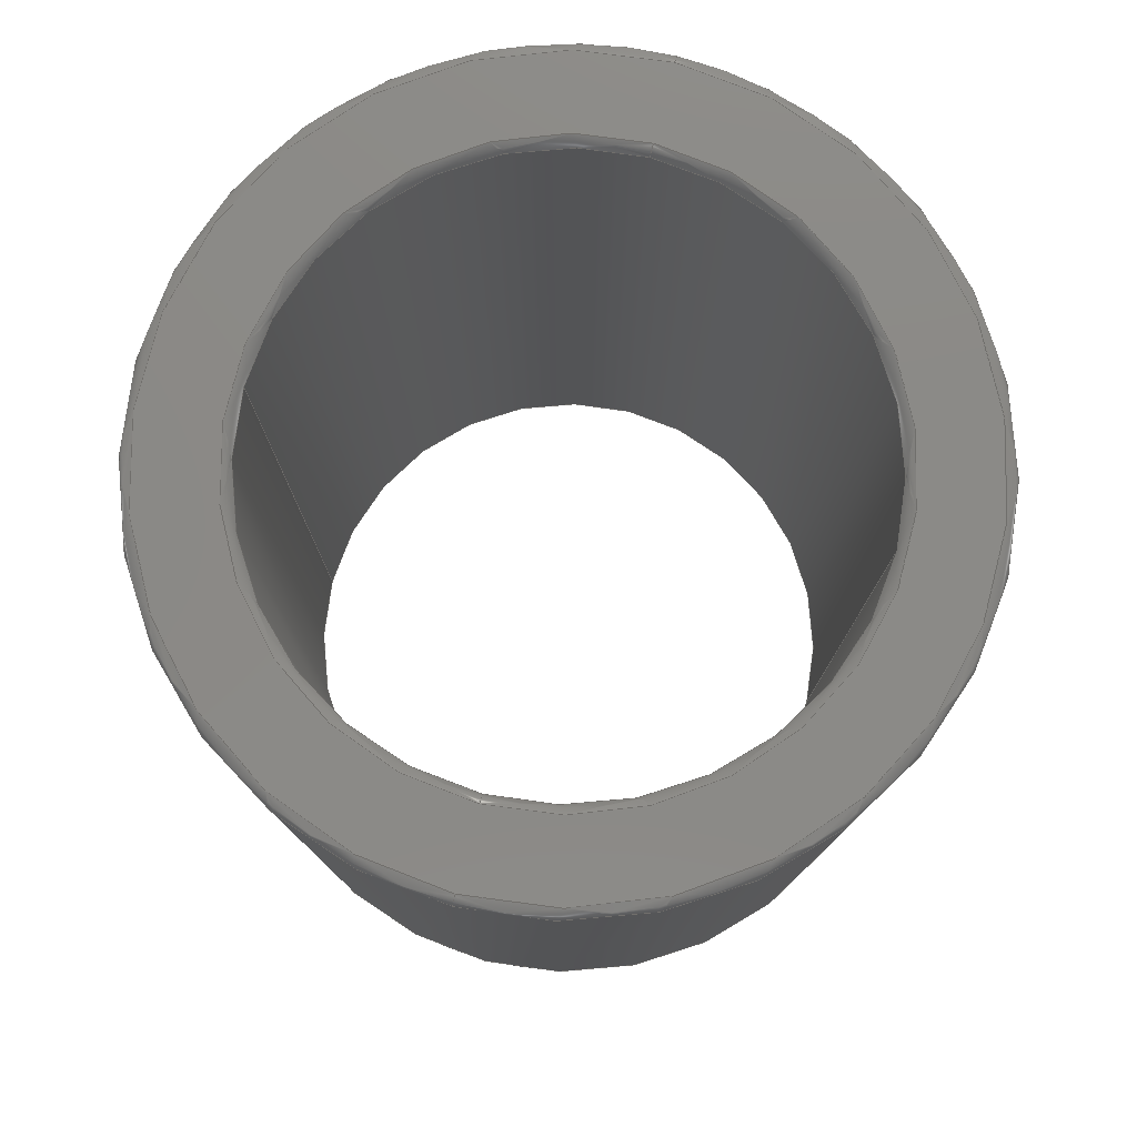
<metadata>
{"format":"iges","ext":"iges","renderer":"f3d","projection":"perspective","resolution":1024,"background":"white","views":[{"elev":78.8,"azim":-165.6,"up":"+Y"}]}
</metadata>
<code>

File generated by Shapr3D Version 3

1H,,1H;,118HC:\Users\jonat\AppData\Local\Packages\Shapr3D.Shapr3D_dvv5p1
vgwv6mp\TempState\0197f527-0-42d5-97f9-6bcd2524af65tmp,11Htemp_expor
t,7HShapr3D,3H3,32,24,8,56,15,118HC:\Users\jonat\AppData\Local\Package
s\Shapr3D.Shapr3D_dvv5p1vgwv6mp\TempState\0197f527-0-42d5-97f9-6bcd25
24af65tmp,1,2,2HMM,1000,1,13H2.212e+05,1D-05,1e+06,,,9,0,13H22
1207;
     502       1       1       0   65535       0       0       000010001
     502    1000       0      18       1                  Spacer       0
     124      19       1       0       0       0       0       001010000
     124    1000       0       2       0                               0
     100      21       1       0       0       0       3       000010000
     100    1000       0       2       0                               0
     124      23       1       0       0       0       0       001010000
     124    1000       0       2       0                               0
     100      25       1       0       0       0       7       000010000
     100    1000       0       1       0                               0
     124      26       1       0       0       0       0       001010000
     124    1000       0       3       0                               0
     100      29       1       0       0       0      11       000010000
     100    1000       0       1       0                               0
     124      30       1       0       0       0       0       001010000
     124    1000       0       3       0                               0
     100      33       1       0       0       0      15       000010000
     100    1000       0       2       0                               0
     110      35       1       0       0       0       0       000010000
     110    1000       0       2       0                               0
     124      37       1       0       0       0       0       001010000
     124    1000       0       3       0                               0
     100      40       1       0       0       0      21       000010000
     100    1000       0       1       0                               0
     124      41       1       0       0       0       0       001010000
     124    1000       0       3       0                               0
     100      44       1       0       0       0      25       000010000
     100    1000       0       2       0                               0
     110      46       1       0       0       0       0       000010000
     110    1000       0       2       0                               0
     124      48       1       0       0       0       0       001010000
     124    1000       0       3       0                               0
     100      51       1       0       0       0      31       000010000
     100    1000       0       2       0                               0
     124      53       1       0       0       0       0       001010000
     124    1000       0       3       0                               0
     100      56       1       0       0       0      35       000010000
     100    1000       0       1       0                               0
     124      57       1       0       0       0       0       001010000
     124    1000       0       2       0                               0
     100      59       1       0       0       0      39       000010000
     100    1000       0       1       0                               0
     124      60       1       0       0       0       0       001010000
     124    1000       0       2       0                               0
     100      62       1       0       0       0      43       000010000
     100    1000       0       2       0                               0
     124      64       1       0       0       0       0       001010000
     124    1000       0       3       0                               0
     100      67       1       0       0       0      47       000010000
     100    1000       0       2       0                               0
     124      69       1       0       0       0       0       001010000
     124    1000       0       3       0                               0
     100      72       1       0       0       0      51       000010000
     100    1000       0       1       0                               0
     110      73       1       0       0       0       0       000010000
     110    1000       0       2       0                               0
     124      75       1       0       0       0       0       001010000
     124    1000       0       2       0                               0
     100      77       1       0       0       0      57       000010000
     100    1000       0       1       0                               0
     124      78       1       0       0       0       0       001010000
     124    1000       0       2       0                               0
     100      80       1       0       0       0      61       000010000
     100    1000       0       2       0                               0
     110      82       1       0       0       0       0       000010000
     110    1000       0       2       0                               0
     124      84       1       0       0       0       0       001010000
     124    1000       0       2       0                               0
     100      86       1       0       0       0      67       000010000
     100    1000       0       2       0                               0
     124      88       1       0       0       0       0       001010000
     124    1000       0       2       0                               0
     100      90       1       0       0       0      71       000010000
     100    1000       0       1       0                               0
     124      91       1       0       0       0       0       001010000
     124    1000       0       3       0                               0
     100      94       1       0       0       0      75       000010000
     100    1000       0       2       0                               0
     124      96       1       0       0       0       0       001010000
     124    1000       0       2       0                               0
     100      98       1       0       0       0      79       000010000
     100    1000       0       2       0                               0
     124     100       1       0       0       0       0       001010000
     124    1000       0       3       0                               0
     100     103       1       0       0       0      83       000010000
     100    1000       0       2       0                               0
     124     105       1       0       0       0       0       001010000
     124    1000       0       3       0                               0
     100     108       1       0       0       0      87       000010000
     100    1000       0       1       0                               0
     124     109       1       0       0       0       0       001010000
     124    1000       0       3       0                               0
     100     112       1       0       0       0      91       000010000
     100    1000       0       2       0                               0
     124     114       1       0       0       0       0       001010000
     124    1000       0       2       0                               0
     100     116       1       0       0       0      95       000010000
     100    1000       0       1       0                               0
     124     117       1       0       0       0       0       001010000
     124    1000       0       3       0                               0
     100     120       1       0       0       0      99       000010000
     100    1000       0       2       0                               0
     124     122       1       0       0       0       0       001010000
     124    1000       0       2       0                               0
     100     124       1       0       0       0     103       000010000
     100    1000       0       2       0                               0
     124     126       1       0       0       0       0       001010000
     124    1000       0       2       0                               0
     100     128       1       0       0       0     107       000010000
     100    1000       0       2       0                               0
     124     130       1       0       0       0       0       001010000
     124    1000       0       3       0                               0
     100     133       1       0       0       0     111       000010000
     100    1000       0       2       0                               0
     124     135       1       0       0       0       0       001010000
     124    1000       0       2       0                               0
     100     137       1       0       0       0     115       000010000
     100    1000       0       2       0                               0
     124     139       1       0       0       0       0       001010000
     124    1000       0       2       0                               0
     100     141       1       0       0       0     119       000010000
     100    1000       0       2       0                               0
     124     143       1       0       0       0       0       001010000
     124    1000       0       3       0                               0
     100     146       1       0       0       0     123       000010000
     100    1000       0       2       0                               0
     124     148       1       0       0       0       0       001010000
     124    1000       0       3       0                               0
     100     151       1       0       0       0     127       000010000
     100    1000       0       2       0                               0
     124     153       1       0       0       0       0       001010000
     124    1000       0       2       0                               0
     100     155       1       0       0       0     131       000010000
     100    1000       0       2       0                               0
     124     157       1       0       0       0       0       001010000
     124    1000       0       2       0                               0
     100     159       1       0       0       0     135       000010000
     100    1000       0       2       0                               0
     504     161       1       0   65535       0       0       000010001
     504    1000       0       8       1                  Spacer       0
     314     169       1       0       0       0       0       000020000
     314    1000       0       2       0                               0
     116     171       1       0       0       0       0       000010200
     116    1000       0       2       0                               0
     123     173       1       0       0       0       0       000010200
     123    1000       0       1       0                               0
     123     174       1       0       0       0       0       000010200
     123    1000       0       1       0                               0
     190     175       1       0       0       0       0       000010000
     190    1000    -141       1       1                               0
     508     176       1       0       0       0       0       000010001
     508    1000       0       1       1                               0
     508     177       1       0       0       0       0       000010001
     508    1000       0       1       1                               0
     510     178       1       1       0       0       0       000010001
     510    1000    -141       1       1                               0
     116     179       1       0       0       0       0       000010200
     116    1000       0       2       0                               0
     123     181       1       0       0       0       0       000010200
     123    1000       0       1       0                               0
     123     182       1       0       0       0       0       000010200
     123    1000       0       1       0                               0
     192     183       1       0       0       0       0       000010000
     192    1000    -141       1       1                               0
     508     184       1       0       0       0       0       000010001
     508    1000       0       2       1                               0
     510     186       1       1       0       0       0       000010001
     510    1000    -141       1       1                               0
     116     187       1       0       0       0       0       000010200
     116    1000       0       2       0                               0
     123     189       1       0       0       0       0       000010200
     123    1000       0       1       0                               0
     123     190       1       0       0       0       0       000010200
     123    1000       0       1       0                               0
     190     191       1       0       0       0       0       000010000
     190    1000    -141       1       1                               0
     508     192       1       0       0       0       0       000010001
     508    1000       0       1       1                               0
     508     193       1       0       0       0       0       000010001
     508    1000       0       1       1                               0
     510     194       1       1       0       0       0       000010001
     510    1000    -141       1       1                               0
     116     195       1       0       0       0       0       000010200
     116    1000       0       1       0                               0
     123     196       1       0       0       0       0       000010200
     123    1000       0       1       0                               0
     123     197       1       0       0       0       0       000010200
     123    1000       0       1       0                               0
     192     198       1       0       0       0       0       000010000
     192    1000    -141       1       1                               0
     508     199       1       0       0       0       0       000010001
     508    1000       0       2       1                               0
     510     201       1       1       0       0       0       000010001
     510    1000    -141       1       1                               0
     110     202       1       0       0       0       0       000010200
     110    1000       0       2       0                               0
     124     204       1       0       0       0       0       001010200
     124    1000       0       2       0                               0
     100     206       1       0       0       0     197       000010200
     100    1000       0       1       0                               0
     120     207       1       0       0       0       0       000010000
     120    1000    -141       1       0                               0
     508     208       1       0       0       0       0       000010001
     508    1000       0       2       1                               0
     510     210       1       1       0       0       0       000010001
     510    1000    -141       1       1                               0
     110     211       1       0       0       0       0       000010200
     110    1000       0       2       0                               0
     124     213       1       0       0       0       0       001010200
     124    1000       0       2       0                               0
     100     215       1       0       0       0     209       000010200
     100    1000       0       1       0                               0
     120     216       1       0       0       0       0       000010000
     120    1000    -141       1       0                               0
     508     217       1       0       0       0       0       000010001
     508    1000       0       2       1                               0
     510     219       1       1       0       0       0       000010001
     510    1000    -141       1       1                               0
     110     220       1       0       0       0       0       000010200
     110    1000       0       2       0                               0
     124     222       1       0       0       0       0       001010200
     124    1000       0       2       0                               0
     100     224       1       0       0       0     221       000010200
     100    1000       0       1       0                               0
     120     225       1       0       0       0       0       000010000
     120    1000    -141       1       0                               0
     508     226       1       0       0       0       0       000010001
     508    1000       0       2       1                               0
     510     228       1       1       0       0       0       000010001
     510    1000    -141       1       1                               0
     110     229       1       0       0       0       0       000010200
     110    1000       0       2       0                               0
     124     231       1       0       0       0       0       001010200
     124    1000       0       2       0                               0
     100     233       1       0       0       0     233       000010200
     100    1000       0       1       0                               0
     120     234       1       0       0       0       0       000010000
     120    1000    -141       1       0                               0
     508     235       1       0       0       0       0       000010001
     508    1000       0       2       1                               0
     510     237       1       1       0       0       0       000010001
     510    1000    -141       1       1                               0
     116     238       1       0       0       0       0       000010200
     116    1000       0       2       0                               0
     123     240       1       0       0       0       0       000010200
     123    1000       0       1       0                               0
     123     241       1       0       0       0       0       000010200
     123    1000       0       1       0                               0
     192     242       1       0       0       0       0       000010000
     192    1000    -141       1       1                               0
     508     243       1       0       0       0       0       000010001
     508    1000       0       2       1                               0
     510     245       1       1       0       0       0       000010001
     510    1000    -141       1       1                               0
     116     246       1       0       0       0       0       000010200
     116    1000       0       1       0                               0
     123     247       1       0       0       0       0       000010200
     123    1000       0       1       0                               0
     123     248       1       0       0       0       0       000010200
     123    1000       0       1       0                               0
     192     249       1       0       0       0       0       000010000
     192    1000    -141       1       1                               0
     508     250       1       0       0       0       0       000010001
     508    1000       0       2       1                               0
     510     252       1       1       0       0       0       000010001
     510    1000    -141       1       1                               0
     110     253       1       0       0       0       0       000010200
     110    1000       0       2       0                               0
     124     255       1       0       0       0       0       001010200
     124    1000       0       2       0                               0
     100     257       1       0       0       0     269       000010200
     100    1000       0       1       0                               0
     120     258       1       0       0       0       0       000010000
     120    1000    -141       1       0                               0
     508     259       1       0       0       0       0       000010001
     508    1000       0       2       1                               0
     510     261       1       1       0       0       0       000010001
     510    1000    -141       1       1                               0
     110     262       1       0       0       0       0       000010200
     110    1000       0       2       0                               0
     124     264       1       0       0       0       0       001010200
     124    1000       0       2       0                               0
     100     266       1       0       0       0     281       000010200
     100    1000       0       1       0                               0
     120     267       1       0       0       0       0       000010000
     120    1000    -141       1       0                               0
     508     268       1       0       0       0       0       000010001
     508    1000       0       2       1                               0
     510     270       1       1       0       0       0       000010001
     510    1000    -141       1       1                               0
     110     271       1       0       0       0       0       000010200
     110    1000       0       2       0                               0
     124     273       1       0       0       0       0       001010200
     124    1000       0       2       0                               0
     100     275       1       0       0       0     293       000010200
     100    1000       0       1       0                               0
     120     276       1       0       0       0       0       000010000
     120    1000    -141       1       0                               0
     508     277       1       0       0       0       0       000010001
     508    1000       0       2       1                               0
     510     279       1       1       0       0       0       000010001
     510    1000    -141       1       1                               0
     110     280       1       0       0       0       0       000010200
     110    1000       0       2       0                               0
     124     282       1       0       0       0       0       001010200
     124    1000       0       2       0                               0
     100     284       1       0       0       0     305       000010200
     100    1000       0       1       0                               0
     120     285       1       0       0       0       0       000010000
     120    1000    -141       1       0                               0
     508     286       1       0       0       0       0       000010001
     508    1000       0       2       1                               0
     510     288       1       1       0       0       0       000010001
     510    1000    -141       1       1                               0
     514     289       1       0       0       0       0       000010000
     514    1000       0       2       1                               0
     186     291       1       0   65535       0       0       000000001
     186    1000       0       1       0                  Spacer       0
502,24,-1.898D-16,8.234,1.55,                     1
1.898D-16,8.234,-1.55,                            1
-2.927D-16,8.234,1.95,1.849D-16,       1
8.234,-1.95,2,3.594,3.425D-16,       1
2,8.184,6.236D-16,-2.988D-16,        1
8.184,2,-2,8.184,1.337D-16,         1
-2,3.594,-1.473D-16,-2.988D-16,       1
3.594,2,-1.898D-16,3.544,1.55,        1
1.898D-16,3.544,-1.55,                            1
-2.927D-16,3.544,1.95,1.849D-16,       1
3.544,-1.95,1.5,3.594,                           1
3.119D-16,1.5,8.184,5.93D-16,        1
-1.837D-16,3.594,1.5,-1.5,                       1
3.594,-5.548D-17,-1.5,8.184,          1
2.256D-16,-1.837D-16,8.184,1.5,       1
1.91D-16,3.594,-2,1.91D-16,        1
8.184,-2,1.837D-16,3.594,-1.5,       1
1.837D-16,8.184,-1.5,0,0;                        1
124,0,1,0,0,6.123D-17,0,-1,8.234,          3
-1,0,-6.123D-17,5.042D-16,0,0;                 3
100,0,0,0,-1.55,-3.796D-16,1.55,                         5
1.898D-16,0,0;                                               5
124,0,1,0,0,6.123D-17,0,-1,8.234,          7
-1,0,-6.123D-17,5.042D-16,0,0;                 7
100,0,0,0,1.55,1.898D-16,-1.55,0,0,0;                    9
124,0,1,0,-5.388D-17,-6.123D-17,0,1,       11
8.234,1,-0,6.123D-17,                         11
5.042D-16,0,0;                                             11
100,0,0,0,1.95,0,-1.95,2.388D-16,0,0;                  13
124,0,1,0,-5.388D-17,-6.123D-17,0,1,       15
8.234,1,-0,6.123D-17,                         15
5.042D-16,0,0;                                             15
100,0,0,0,-1.95,2.388D-16,1.95,                         17
-4.776D-16,0,0;                                            17
110,2,3.594,-2.486D-17,2,                      19
8.184,2.562D-16,0,0;                            19
124,0,1,0,-5.388D-17,6.123D-17,0,-1,       21
8.184,-1,0,-6.123D-17,                        21
5.011D-16,0,0;                                             21
100,0,0,0,-1.225D-16,2,-2,0,0,0;                     23
124,0,1,0,-5.388D-17,6.123D-17,0,-1,       25
8.184,-1,0,-6.123D-17,                        25
5.011D-16,0,0;                                             25
100,0,0,0,-2,-4.899D-16,3.674D-16,-2,      27
0,0;                                                                  27
110,-2,3.594,2.201D-16,-2,                    29
8.184,5.011D-16,0,0;                            29
124,0,1,0,-5.388D-17,-6.123D-17,0,1,       31
3.594,1,-0,6.123D-17,                         31
2.201D-16,0,0;                                             31
100,0,0,0,-3.674D-16,-2,2,-4.899D-16,      33
0,0;                                                                  33
124,0,1,0,-5.388D-17,-6.123D-17,0,1,       35
3.594,1,-0,6.123D-17,                         35
2.201D-16,0,0;                                             35
100,0,0,0,2,0,1.225D-16,2,0,0;                       37
124,0,1,0,0,-6.123D-17,0,1,3.544,1,      39
-0,6.123D-17,2.17D-16,0,0;                    39
100,0,0,0,1.55,0,-1.55,1.898D-16,0,0;                   41
124,0,1,0,0,-6.123D-17,0,1,3.544,1,      43
-0,6.123D-17,2.17D-16,0,0;                    43
100,0,0,0,-1.55,1.898D-16,1.55,                          45
-3.796D-16,0,0;                                            45
124,0,1,0,-5.388D-17,6.123D-17,0,-1,       47
3.544,-1,0,-6.123D-17,                        47
2.17D-16,0,0;                                             47
100,0,0,0,-1.95,-4.776D-16,1.95,                        49
2.388D-16,0,0;                                             49
124,0,1,0,-5.388D-17,6.123D-17,0,-1,       51
3.544,-1,0,-6.123D-17,                        51
2.17D-16,0,0;                                             51
100,0,0,0,1.95,2.388D-16,-1.95,0,0,0;                  53
110,1.5,3.594,3.637D-17,1.5,                    55
8.184,3.174D-16,0,0;                              55
124,0,1,0,0,6.123D-17,0,-1,3.594,         57
-1,0,-6.123D-17,2.201D-16,0,0;                57
100,0,0,0,-9.185D-17,1.5,-1.5,0,0,0;                   59
124,0,1,0,0,6.123D-17,0,-1,3.594,         61
-1,0,-6.123D-17,2.201D-16,0,0;                61
100,0,0,0,-1.5,-3.674D-16,2.755D-16,         63
-1.5,0,0;                                                             63
110,-1.5,3.594,2.201D-16,-1.5,                  65
8.184,5.011D-16,0,0;                            65
124,0,1,0,0,-6.123D-17,0,1,8.184,1,      67
-0,6.123D-17,5.011D-16,0,0;                    67
100,0,0,0,-2.755D-16,-1.5,1.5,                          69
-3.674D-16,0,0;                                            69
124,0,1,0,0,-6.123D-17,0,1,8.184,1,      71
-0,6.123D-17,5.011D-16,0,0;                    71
100,0,0,0,1.5,0,9.185D-17,1.5,0,0;                     73
124,-1.225D-16,0,-1,1.849D-16,                 75
-6.123D-17,1,7.499D-33,3.594,       75
1,6.123D-17,-1.225D-16,-1.95,0,0;              75
100,0,0,0,-0.05,-1.225D-17,9.185D-18,        77
-0.05,0,0;                                                            77
124,0,0,1,-5.388D-17,6.123D-17,1,-0,       79
3.594,-1,6.123D-17,0,1.95,0,0;                79
100,0,0,0,-0.05,-1.225D-17,9.185D-18,        81
-0.05,0,0;                                                            81
124,0,1,0,-5.388D-17,-6.123D-17,0,1,       83
3.594,1,-0,6.123D-17,                         83
2.201D-16,0,0;                                             83
100,0,0,0,-2,2.449D-16,-3.674D-16,-2,      85
0,0;                                                                  85
124,-1.225D-16,0,-1,1.849D-16,                 87
-6.123D-17,1,7.499D-33,8.184,       87
1,6.123D-17,-1.225D-16,-1.95,0,0;              87
100,0,0,0,-4.747D-17,0.05,-0.05,0,0,0;                 89
124,0,1,0,-5.388D-17,6.123D-17,0,-1,       91
8.184,-1,0,-6.123D-17,                        91
5.011D-16,0,0;                                             91
100,0,0,0,3.674D-16,-2,2,2.449D-16,0,      93
0;                                                                    93
124,0,0,1,-5.388D-17,6.123D-17,1,-0,       95
8.184,-1,6.123D-17,0,1.95,0,0;                95
100,0,0,0,-3.062D-18,0.05,-0.05,0,0,0;                 97
124,-1.225D-16,0,-1,1.898D-16,                 99
-6.123D-17,1,7.499D-33,3.594,       99
1,6.123D-17,-1.225D-16,-1.55,0,0;              99
100,0,0,0,-2.129D-16,-0.05,0.05,                       101
-3.047D-16,0,0;                                           101
124,0,1,0,0,6.123D-17,0,-1,3.594,        103
-1,0,-6.123D-17,2.201D-16,0,0;               103
100,0,0,0,2.755D-16,-1.5,1.5,1.837D-16,     105
0,0;                                                                 105
124,0,0,1,0,6.123D-17,1,-0,3.594,        107
-1,6.123D-17,0,1.55,0,0;                                107
100,0,0,0,9.185D-18,-0.05,0.05,                        109
9.494D-17,0,0;                                            109
124,-1.225D-16,0,-1,1.898D-16,                111
-6.123D-17,1,7.499D-33,8.184,      111
1,6.123D-17,-1.225D-16,-1.55,0,0;             111
100,0,0,0,0.05,6.123D-18,-4.747D-17,        113
0.05,0,0;                                                            113
124,0,0,1,0,6.123D-17,1,-0,8.184,        115
-1,6.123D-17,0,1.55,0,0;                                115
100,0,0,0,0.05,9.494D-17,-3.062D-18,        117
0.05,0,0;                                                            117
124,0,1,0,0,-6.123D-17,0,1,8.184,1,     119
-0,6.123D-17,5.011D-16,0,0;                   119
100,0,0,0,-1.5,1.837D-16,-2.755D-16,        121
-1.5,0,0;                                                            121
124,0,1,0,-5.388D-17,-6.123D-17,0,1,      123
3.594,1,-0,6.123D-17,                        123
2.201D-16,0,0;                                            123
100,0,0,0,1.225D-16,2,-2,2.449D-16,0,     125
0;                                                                   125
124,0,1,0,-5.388D-17,6.123D-17,0,-1,      127
8.184,-1,0,-6.123D-17,                       127
5.011D-16,0,0;                                            127
100,0,0,0,2,2.449D-16,-1.225D-16,2,0,     129
0;                                                                   129
124,0,1,0,0,-6.123D-17,0,1,8.184,1,     131
-0,6.123D-17,5.011D-16,0,0;                   131
100,0,0,0,9.185D-17,1.5,-1.5,1.837D-16,     133
0,0;                                                                 133
124,0,1,0,0,6.123D-17,0,-1,3.594,        135
-1,0,-6.123D-17,2.201D-16,0,0;               135
100,0,0,0,1.5,1.837D-16,-9.185D-17,1.5,     137
0,0;                                                                 137
504,36,5,1,1,1,2,9,1,2,1,1,13,1,3,1,4,17,1,4,1,3,19,1,5,1,6,23,      139
1,6,1,7,27,1,7,1,8,29,1,9,1,8,33,1,9,1,10,37,1,10,1,5,41,1,11,1,     139
12,45,1,12,1,11,49,1,13,1,14,53,1,14,1,13,55,1,15,1,16,59,1,15,      139
1,17,63,1,17,1,18,65,1,18,1,19,69,1,19,1,20,73,1,20,1,16,77,1,       139
21,1,14,81,1,10,1,13,85,1,21,1,9,89,1,4,1,22,93,1,8,1,22,97,1,3,     139
1,7,101,1,12,1,23,105,1,18,1,23,109,1,11,1,17,113,1,24,1,2,117,      139
1,20,1,1,121,1,24,1,19,125,1,5,1,21,129,1,22,1,6,133,1,16,1,24,      139
137,1,23,1,15,0,0;                                                   139
314,49.41,49.41,52.55,5HCOLOR,      141
0,0;                                                                 141
116,2.17D-16,8.234,5.042D-16,      143
0,0,0;                                                               143
123,0,1,6.123D-17,0,0,0;                                145
123,0,6.123D-17,-1,0,0,0;                               147
190,143,145,147,0,0;                                                 149
508,2,0,139,1,1,0,0,139,2,1,0,0,0;                                   151
508,2,0,139,3,1,0,0,139,4,1,0,0,0;                                   153
510,149,2,1,153,151,0,0;                                             155
116,-5.388D-17,8.234,5.042D-16,     157
0,0,0;                                                               157
123,-0,-1,-6.123D-17,0,0,0;                             159
123,-1,0,0,0,0,0;                                                 161
192,157,159,2,161,0,0;                                              163
508,6,0,139,5,1,0,0,139,6,1,0,0,139,7,1,0,0,139,8,0,0,0,139,9,1,     165
0,0,139,10,1,0,0,0;                                                  165
510,163,1,1,165,0,0;                                                 167
116,2.17D-16,3.544,2.17D-16,      169
0,0,0;                                                               169
123,0,1,6.123D-17,0,0,0;                                171
123,0,6.123D-17,-1,0,0,0;                               173
190,169,171,173,0,0;                                                 175
508,2,0,139,12,0,0,0,139,11,0,0,0,0;                                 177
508,2,0,139,14,0,0,0,139,13,0,0,0,0;                                 179
510,175,2,1,179,177,0,0;                                             181
116,0,8.234,5.042D-16,0,0,0;                  183
123,-0,-1,-6.123D-17,0,0,0;                             185
123,-1,0,0,0,0,0;                                                 187
192,183,185,1.5,187,0,0;                                             189
508,6,0,139,20,0,0,0,139,19,0,0,0,139,18,0,0,0,139,17,0,0,0,139,     191
16,0,0,0,139,15,1,0,0,0;                                             191
510,189,1,1,191,0,0;                                                 193
110,-5.388D-17,3.594,2.201D-16,     195
-5.388D-17,4.594,2.813D-16,0,0;     195
124,0,0,-1,-5.388D-17,-6.123D-17,1,0,     197
3.594,1,6.123D-17,0,1.95,0,0;                197
100,0,0,0,0.05,0,0.05,-1.225D-17,0,0;                 199
120,195,199,0,6.283,0,0;                                 201
508,5,0,139,23,1,0,0,139,9,1,0,0,139,22,1,0,0,139,13,1,0,0,139,      203
21,0,0,0,0;                                                          203
510,201,1,1,203,0,0;                                                 205
110,-5.388D-17,8.184,5.011D-16,     207
-5.388D-17,9.184,5.624D-16,0,0;     207
124,0,0,-1,-5.388D-17,-6.123D-17,1,0,     209
8.184,1,6.123D-17,0,1.95,0,0;                209
100,0,0,0,0.05,0,0.05,-1.225D-17,0,0;                 211
120,207,211,0,6.283,0,0;                                 213
508,5,0,139,4,1,0,0,139,26,1,0,0,139,7,1,0,0,139,25,1,0,0,139,       215
24,0,0,0,0;                                                          215
510,213,1,1,215,0,0;                                                 217
110,0,3.594,2.201D-16,0,                     219
4.594,2.813D-16,0,0;                           219
124,0,0,-1,0,-6.123D-17,1,0,3.594,       221
1,6.123D-17,0,1.55,0,0;                                 221
100,0,0,0,0.05,0,0.05,-1.225D-17,0,0;                 223
120,219,223,0,6.283,0,0;                                 225
508,5,0,139,12,1,0,0,139,29,1,0,0,139,17,1,0,0,139,28,1,0,0,139,     227
27,0,0,0,0;                                                          227
510,225,1,1,227,0,0;                                                 229
110,0,8.184,5.011D-16,0,                     231
9.184,5.624D-16,0,0;                           231
124,0,0,-1,0,-6.123D-17,1,0,8.184,       233
1,6.123D-17,0,1.55,0,0;                                 233
100,0,0,0,0.05,0,0.05,-1.225D-17,0,0;                 235
120,231,235,0,6.283,0,0;                                 237
508,5,0,139,32,1,0,0,139,19,1,0,0,139,31,1,0,0,139,1,1,0,0,139,      239
30,0,0,0,0;                                                          239
510,237,1,1,239,0,0;                                                 241
116,-5.388D-17,8.234,5.042D-16,     243
0,0,0;                                                               243
123,-0,-1,-6.123D-17,0,0,0;                             245
123,-1,0,0,0,0,0;                                                 247
192,243,245,2,247,0,0;                                              249
508,6,0,139,5,0,0,0,139,33,1,0,0,139,23,1,0,0,139,8,1,0,0,139,       251
25,1,0,0,139,34,1,0,0,0;                                             251
510,249,1,1,251,0,0;                                                 253
116,0,8.234,5.042D-16,0,0,0;                  255
123,-0,-1,-6.123D-17,0,0,0;                             257
123,-1,0,0,0,0,0;                                                 259
192,255,257,1.5,259,0,0;                                             261
508,6,0,139,36,0,0,0,139,28,0,0,0,139,18,1,0,0,139,32,0,0,0,139,     263
35,0,0,0,139,15,0,0,0,0;                                             263
510,261,1,1,263,0,0;                                                 265
110,-5.388D-17,3.594,2.201D-16,     267
-5.388D-17,4.594,2.813D-16,0,0;     267
124,0,0,-1,-5.388D-17,-6.123D-17,1,0,     269
3.594,1,6.123D-17,0,1.95,0,0;                269
100,0,0,0,0.05,0,0.05,-1.225D-17,0,0;                 271
120,267,271,0,6.283,0,0;                                 273
508,5,0,139,14,1,0,0,139,22,0,0,0,139,10,1,0,0,139,33,1,0,0,139,     275
21,1,0,0,0;                                                          275
510,273,1,1,275,0,0;                                                 277
110,-5.388D-17,8.184,5.011D-16,     279
-5.388D-17,9.184,5.624D-16,0,0;     279
124,0,0,-1,-5.388D-17,-6.123D-17,1,0,     281
8.184,1,6.123D-17,0,1.95,0,0;                281
100,0,0,0,0.05,0,0.05,-1.225D-17,0,0;                 283
120,279,283,0,6.283,0,0;                                 285
508,5,0,139,34,1,0,0,139,6,1,0,0,139,26,0,0,0,139,3,1,0,0,139,       287
24,1,0,0,0;                                                          287
510,285,1,1,287,0,0;                                                 289
110,0,3.594,2.201D-16,0,                     291
4.594,2.813D-16,0,0;                           291
124,0,0,-1,0,-6.123D-17,1,0,3.594,       293
1,6.123D-17,0,1.55,0,0;                                 293
100,0,0,0,0.05,0,0.05,-1.225D-17,0,0;                 295
120,291,295,0,6.283,0,0;                                 297
508,5,0,139,36,1,0,0,139,16,1,0,0,139,29,0,0,0,139,11,1,0,0,139,     299
27,1,0,0,0;                                                          299
510,297,1,1,299,0,0;                                                 301
110,0,8.184,5.011D-16,0,                     303
9.184,5.624D-16,0,0;                           303
124,0,0,-1,0,-6.123D-17,1,0,8.184,       305
1,6.123D-17,0,1.55,0,0;                                 305
100,0,0,0,0.05,0,0.05,-1.225D-17,0,0;                 307
120,303,307,0,6.283,0,0;                                 309
508,5,0,139,2,1,0,0,139,31,0,0,0,139,20,1,0,0,139,35,1,0,0,139,      311
30,1,0,0,0;                                                          311
510,309,1,1,311,0,0;                                                 313
514,14,155,1,167,1,181,0,193,0,205,0,217,0,229,0,241,0,253,1,        315
265,0,277,0,289,0,301,0,313,0,0,0;                                   315
186,315,1,0;0,0;                                                     317
S      3G      6D    318P    291
</code>
